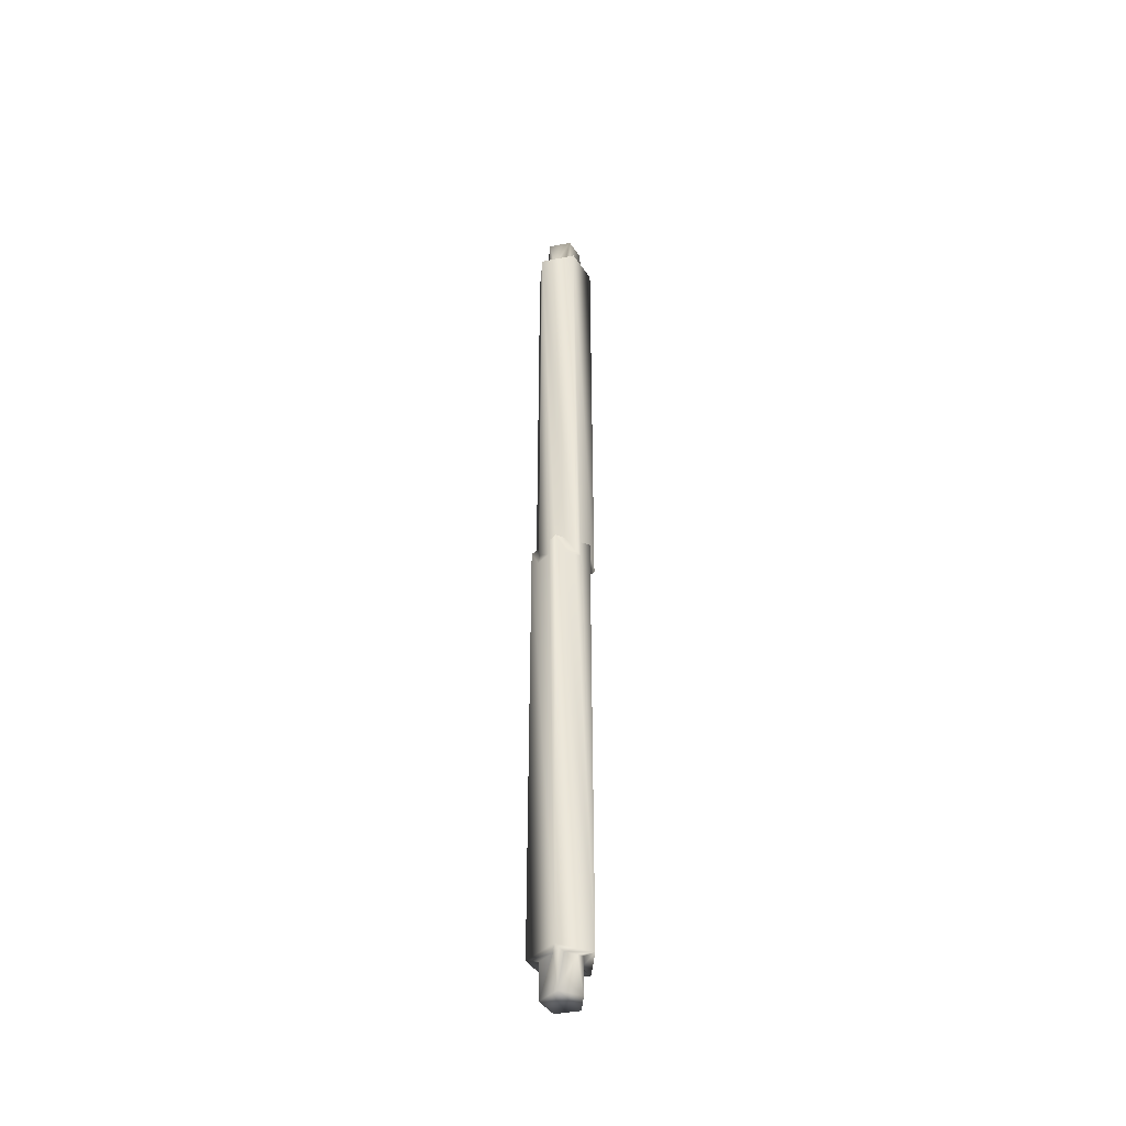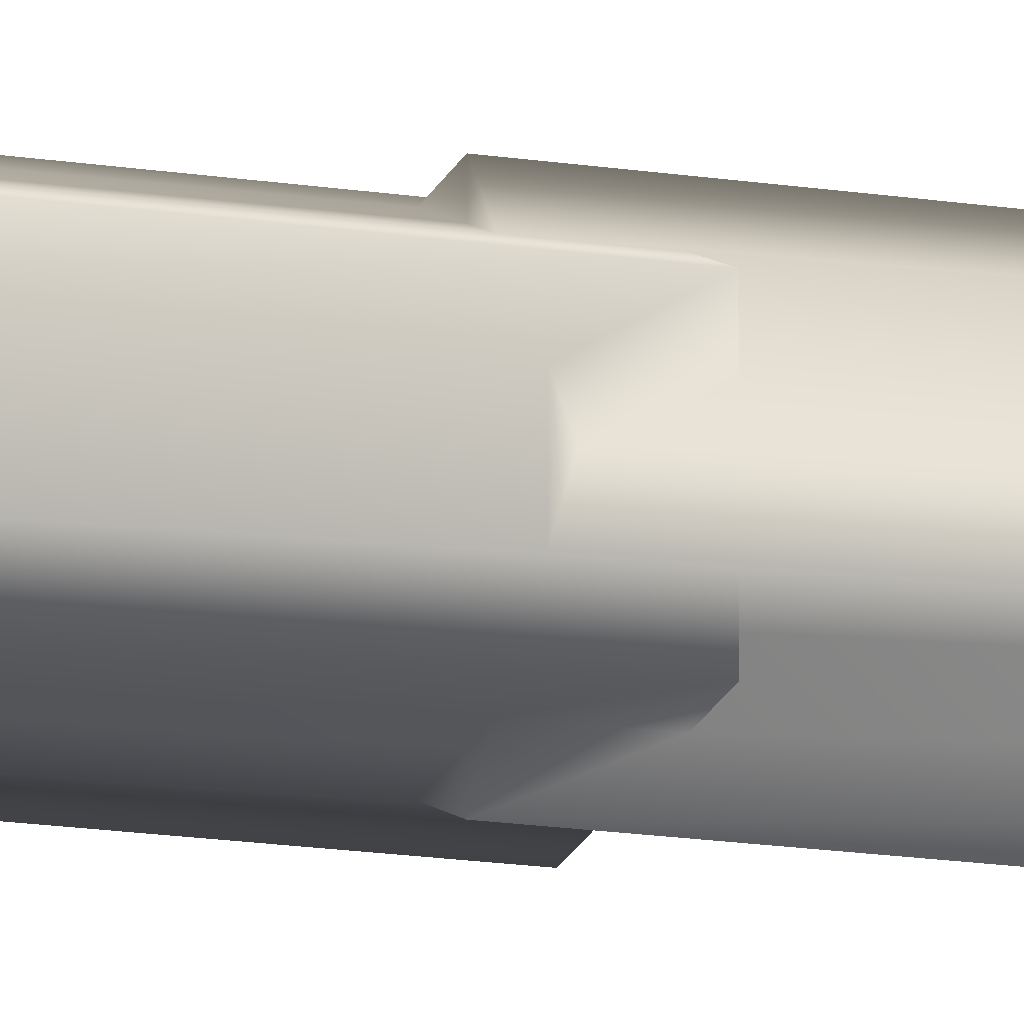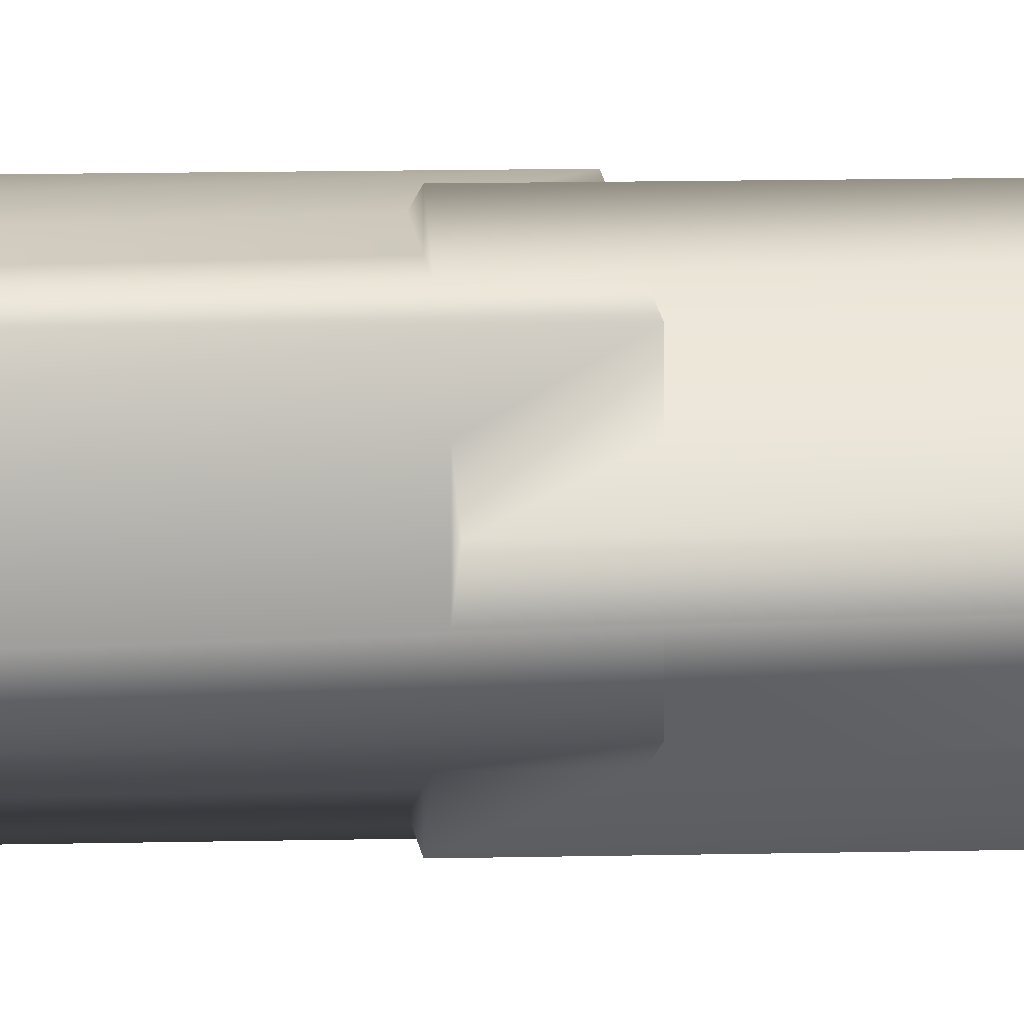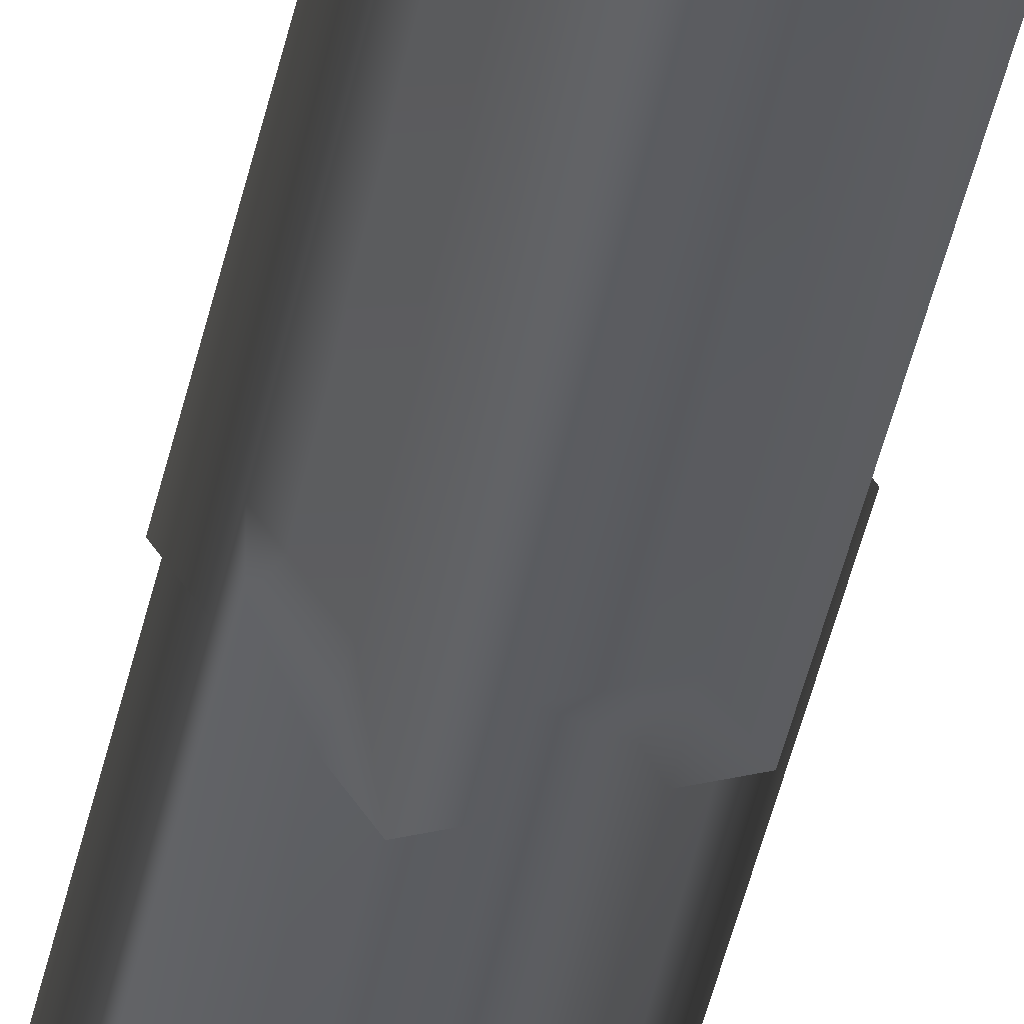
<metadata>
{"format":"obj","ext":"obj","renderer":"f3d","projection":"perspective","resolution":1024,"background":"white","views":[{"elev":-43.3,"azim":-4.9,"up":"+Y"},{"elev":-10.4,"azim":63.0,"up":"+Z"},{"elev":4.3,"azim":-99.0,"up":"+Z"},{"elev":-34.4,"azim":-9.8,"up":"+Z"}]}
</metadata>
<code>
v 1.028 48.66 3.165
v 0.0562 48.66 1.827
v -2.692 48.66 1.956
v 1.028 -1 3.165
v 0.6569 48.66 2.022
v -1.163 48.66 1.431
v -2.692 -1 1.956
v -1.664 -1 2.29
v -1.664 1 2.29
v -1.028 1 2.497
v -0.6353 1 2.624
v 0 1 2.831
v 0 -1 2.831
v 1.664 -1 2.29
v 1.664 1 2.29
v 2.692 1 0.8752
v 2.692 -1 0.8752
v 3.328 -1 0
v 0.6569 52.65 2.022
v 1.002 48.66 1.548
v -1.72 48.66 1.25
v -2.692 48.66 -1.956
v -2.692 -1 0.8752
v 0.6353 -1 2.624
v 1.028 -1 2.497
v 2.692 -1 -0.8752
v 3.328 48.66 0
v 1.028 48.66 1.512
v -1.72 52.65 1.25
v -1.72 48.66 -0.6182
v -2.692 -1 -1.956
v -2.692 -1 -0.8752
v -2.692 1 -0.8752
v -2.692 1 0.8752
v 2.692 1 -0.8752
v 2.299 1 -1.415
v 1.664 1 -2.29
v 1.664 -1 -2.29
v 1.028 -1 -3.165
v 2.127 52.65 0
v -1.72 52.65 -1.25
v -1.72 48.66 -0.6634
v 1.028 48.66 -3.165
v -2.299 -1 -1.415
v 1.028 -1 -2.497
v 2.127 48.66 0
v 0.6569 52.65 -2.022
v -1.72 48.66 -1.25
v 0 -1 -2.831
v 0 1 -2.831
v -1.028 1 -2.497
v -1.664 1 -2.29
v -1.664 -1 -2.29
v 1.028 48.66 -1.512
v 1.782 48.66 -0.4745
v 0.09922 48.66 -1.841
v 0.6569 48.66 -2.022
v -1.028 -48.66 3.165
v -0.0562 -48.66 1.827
v 2.692 -48.66 1.956
v -1.028 1 3.165
v -0.6569 -48.66 2.022
v 1.163 -48.66 1.431
v 2.692 1 1.956
v -3.328 1 0
v -0.6569 -52.65 2.022
v -1.002 -48.66 1.548
v 1.72 -48.66 1.25
v 2.692 -48.66 -1.956
v -3.328 -48.66 0
v -1.028 -48.66 1.512
v 1.72 -52.65 1.25
v 1.72 -48.66 -0.6182
v 2.692 1 -1.956
v -1.028 1 -3.165
v -2.127 -52.65 0
v 1.72 -52.65 -1.25
v 1.72 -48.66 -0.6634
v -1.028 -48.66 -3.165
v -2.127 -48.66 0
v -0.6569 -52.65 -2.022
v 1.72 -48.66 -1.25
v -1.028 -48.66 -1.512
v -1.782 -48.66 -0.4745
v -0.09922 -48.66 -1.841
v -0.6569 -48.66 -2.022
g mmGroup0
f 1 2 3
f 3 4 1
f 2 1 5
f 2 6 3
f 7 8 3
f 8 9 3
f 13 4 12
f 4 3 12
f 12 3 11
f 11 3 10
f 9 10 3
f 4 14 1
f 14 15 1
f 17 18 16
f 18 1 16
f 15 16 1
f 2 5 19
f 1 20 5
f 6 2 19
f 6 21 3
f 22 7 3
f 7 23 8
f 24 4 13
f 4 25 14
f 26 18 17
f 1 18 27
f 20 19 5
f 28 20 1
f 29 6 19
f 6 29 21
f 3 21 30
f 22 3 30
f 31 32 22
f 32 33 22
f 23 7 34
f 7 22 34
f 33 34 22
f 25 4 24
f 18 26 27
f 26 35 27
f 38 39 37
f 39 27 37
f 37 27 36
f 35 36 27
f 1 27 28
f 19 20 40
f 20 28 40
f 29 19 41
f 30 21 29
f 30 42 22
f 43 31 22
f 32 31 44
f 45 39 38
f 27 39 43
f 28 27 46
f 19 40 47
f 28 46 40
f 41 42 29
f 41 19 47
f 42 30 29
f 42 48 22
f 22 48 43
f 39 49 43
f 49 50 43
f 53 31 52
f 31 43 52
f 52 43 51
f 50 51 43
f 31 53 44
f 49 39 45
f 43 54 27
f 27 55 46
f 40 55 47
f 55 40 46
f 42 41 48
f 56 41 47
f 48 56 43
f 54 43 57
f 54 55 27
f 55 54 47
f 48 41 56
f 56 47 57
f 56 57 43
f 54 57 47
f 58 59 60
f 60 61 58
f 59 58 62
f 59 63 60
f 64 15 60
f 15 14 60
f 12 61 13
f 61 60 13
f 13 60 24
f 24 60 25
f 14 25 60
f 61 9 58
f 9 8 58
f 34 65 23
f 65 58 23
f 8 23 58
f 59 62 66
f 58 67 62
f 63 59 66
f 63 68 60
f 69 64 60
f 64 16 15
f 11 61 12
f 61 10 9
f 33 65 34
f 58 65 70
f 67 66 62
f 71 67 58
f 72 63 66
f 63 72 68
f 60 68 73
f 69 60 73
f 74 35 69
f 35 26 69
f 16 64 17
f 64 69 17
f 26 17 69
f 10 61 11
f 65 33 70
f 33 32 70
f 52 75 53
f 75 70 53
f 53 70 44
f 32 44 70
f 58 70 71
f 66 67 76
f 67 71 76
f 72 66 77
f 73 68 72
f 73 78 69
f 79 74 69
f 35 74 36
f 51 75 52
f 70 75 79
f 71 70 80
f 66 76 81
f 71 80 76
f 77 78 72
f 77 66 81
f 78 73 72
f 78 82 69
f 69 82 79
f 75 50 79
f 50 49 79
f 37 74 38
f 74 79 38
f 38 79 45
f 49 45 79
f 74 37 36
f 50 75 51
f 79 83 70
f 70 84 80
f 76 84 81
f 84 76 80
f 78 77 82
f 85 77 81
f 82 85 79
f 83 79 86
f 83 84 70
f 84 83 81
f 82 77 85
f 85 81 86
f 85 86 79
f 83 86 81

</code>
